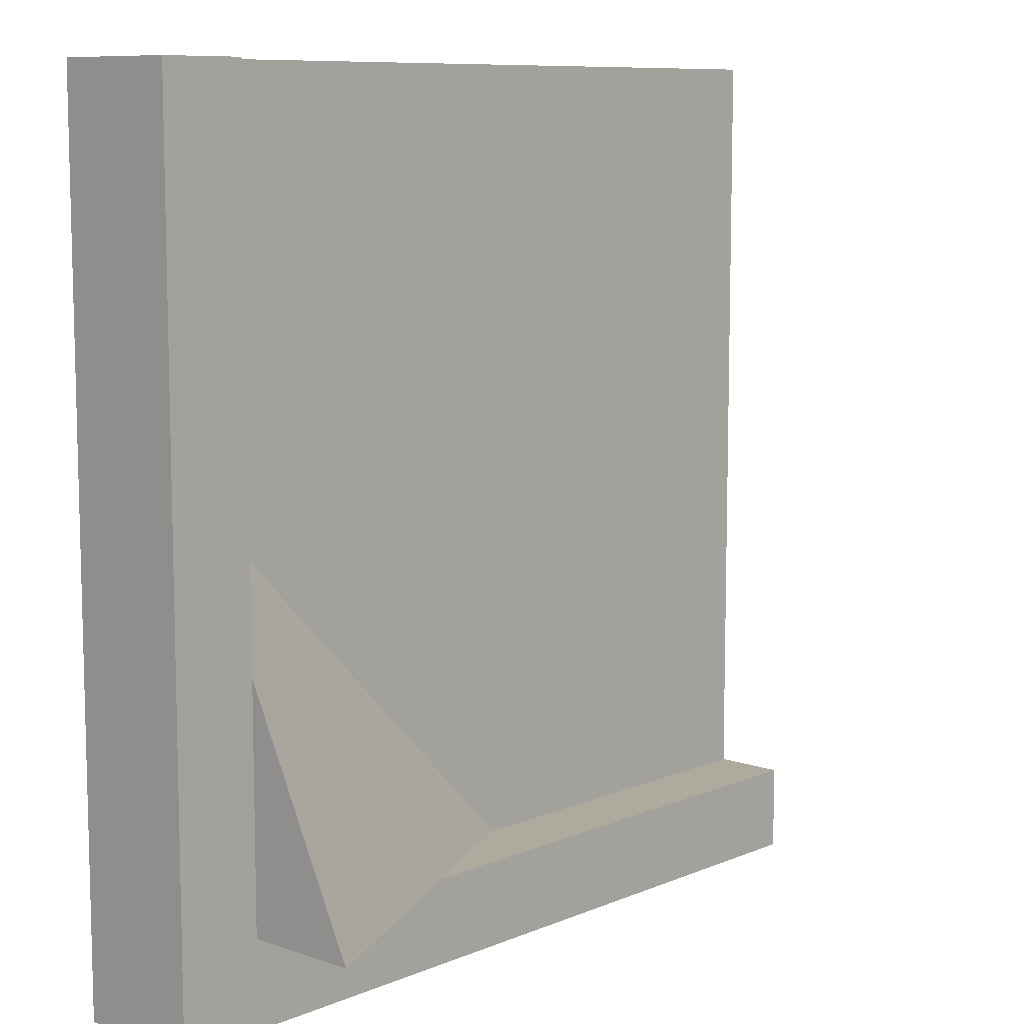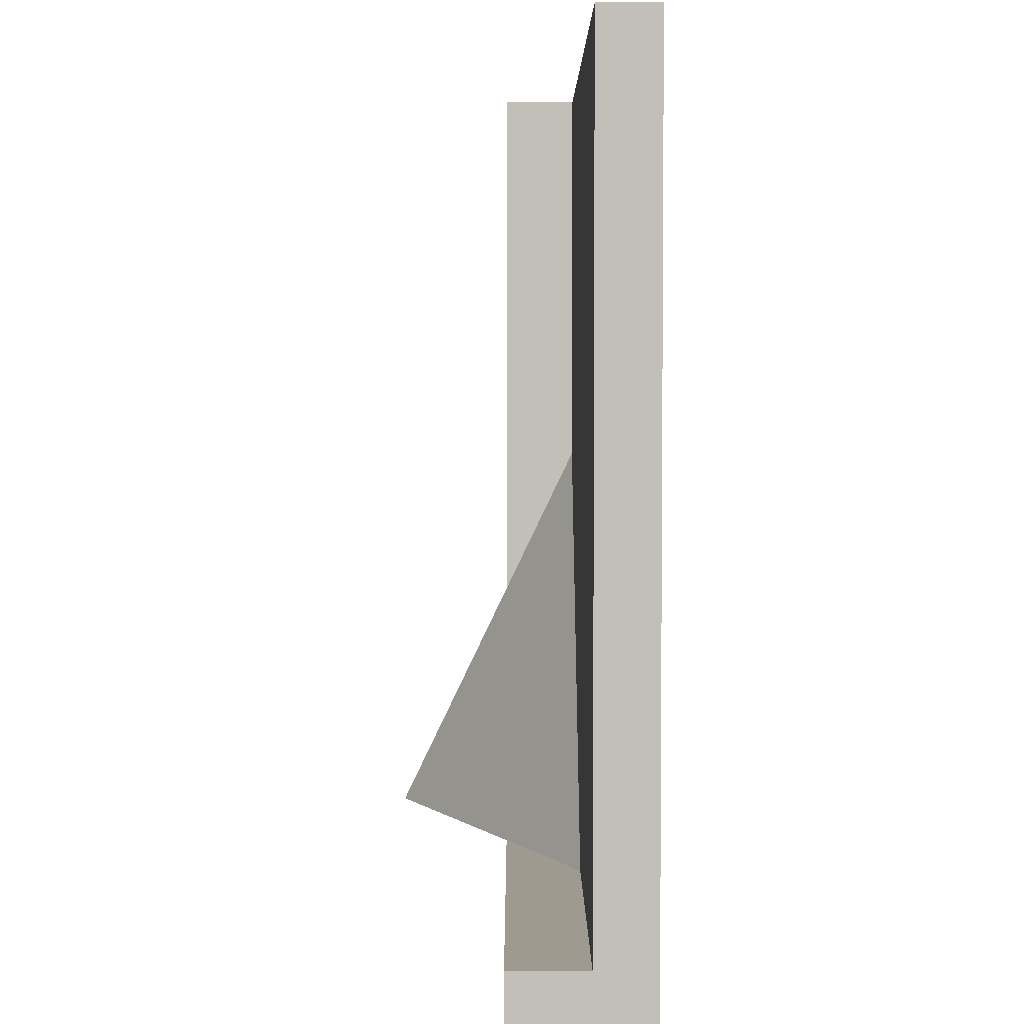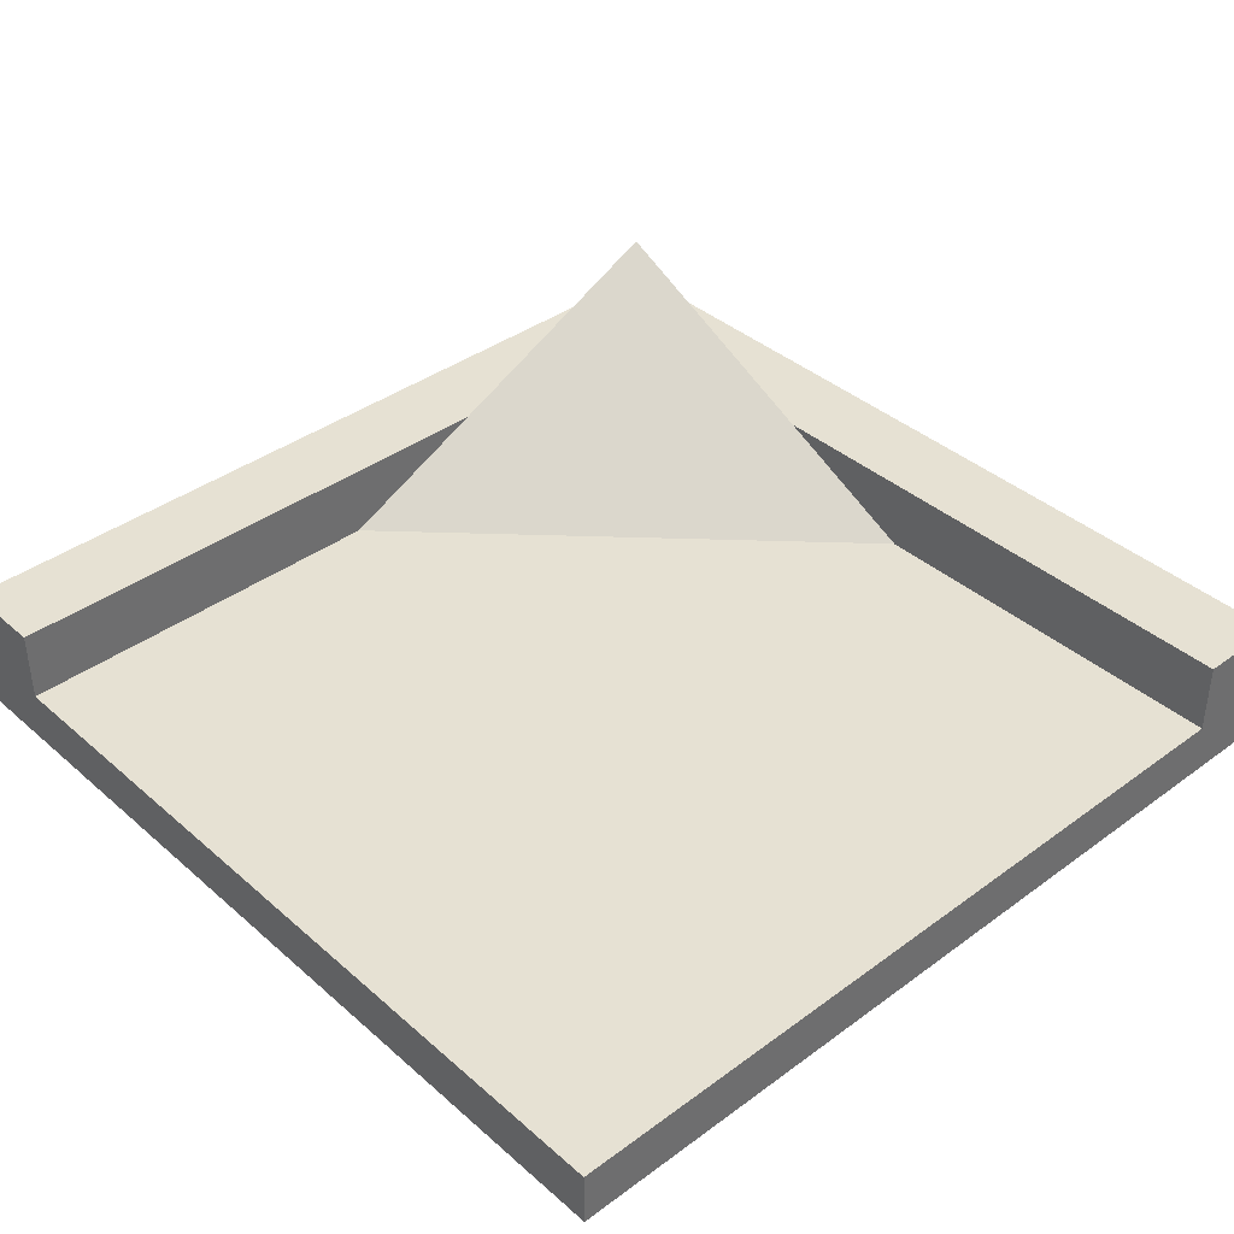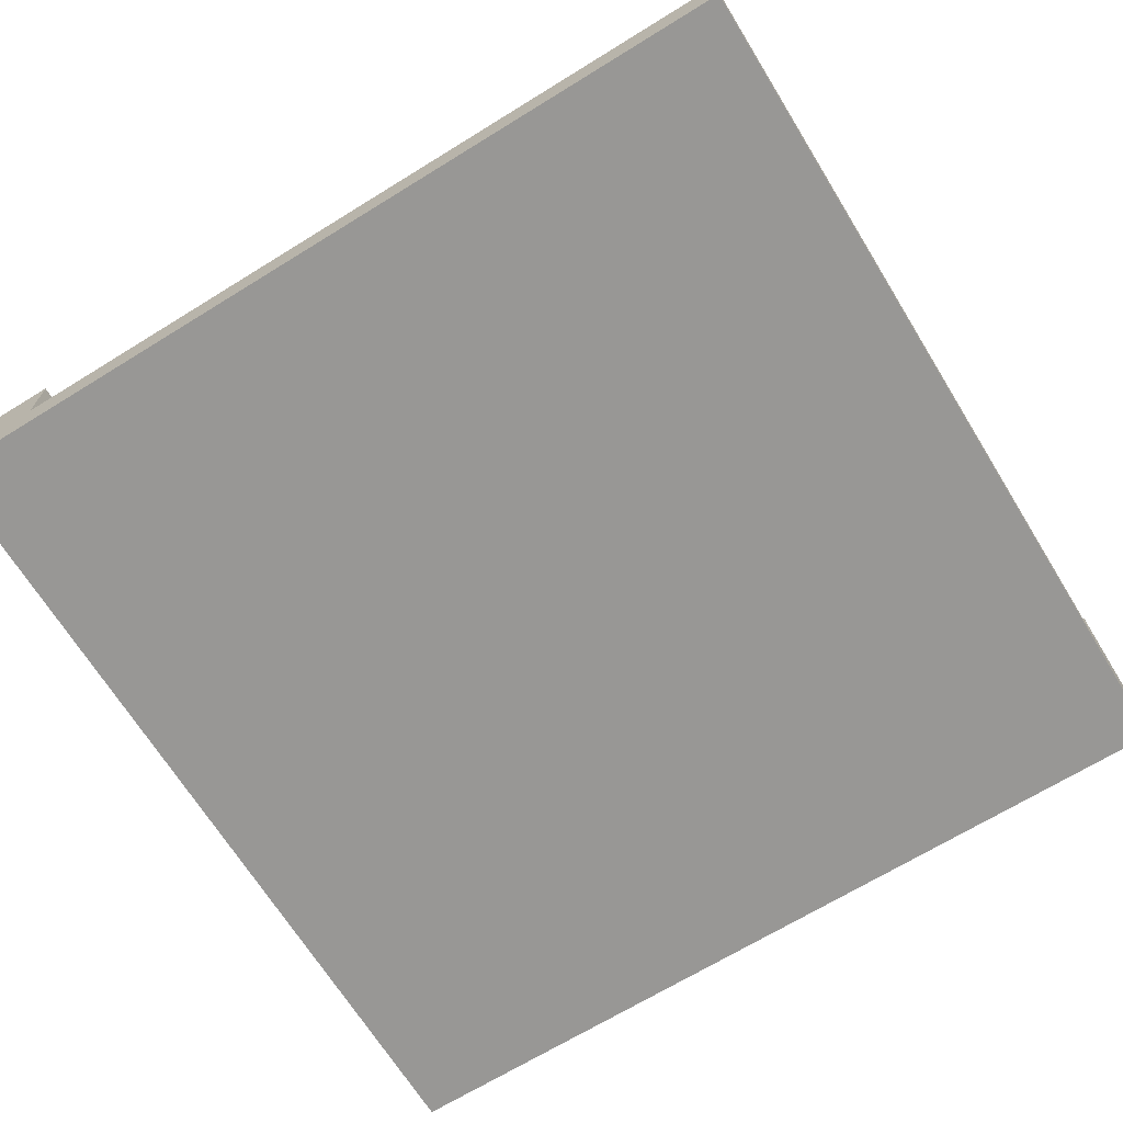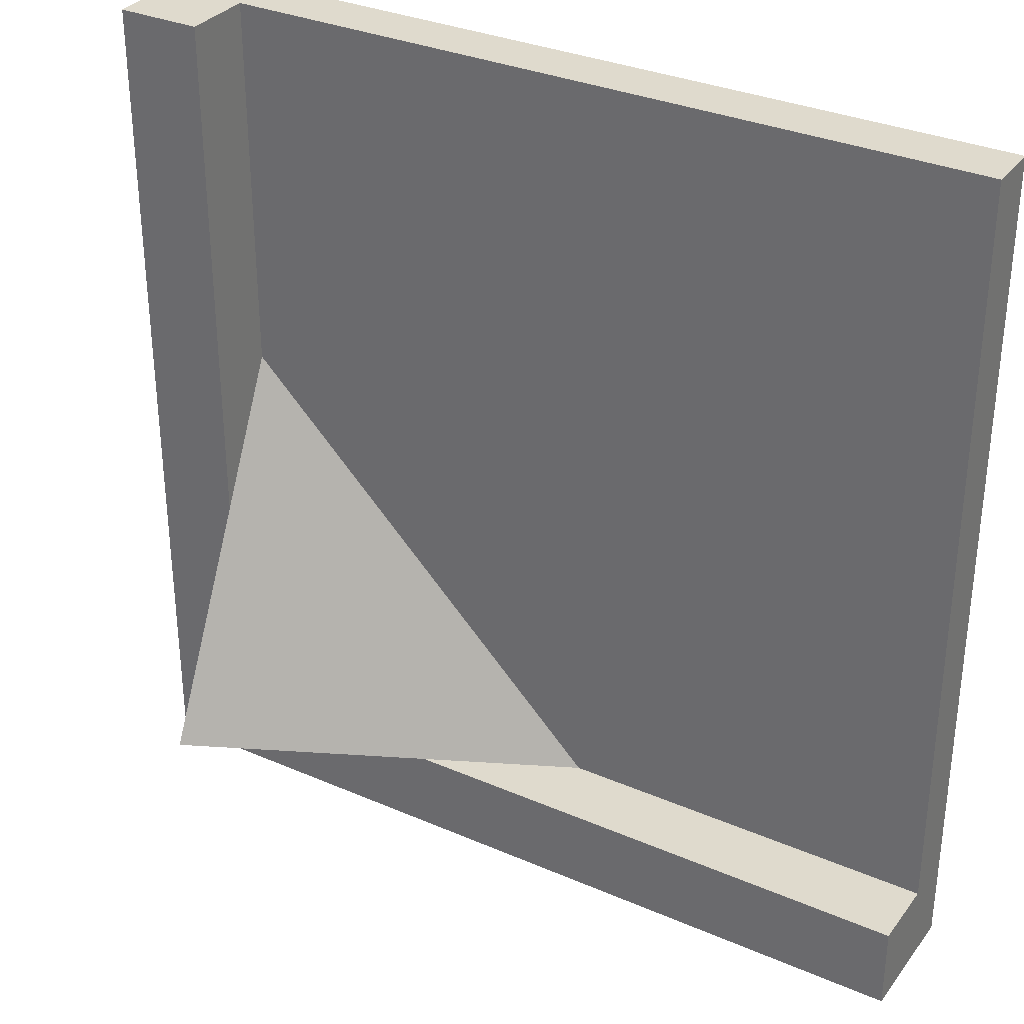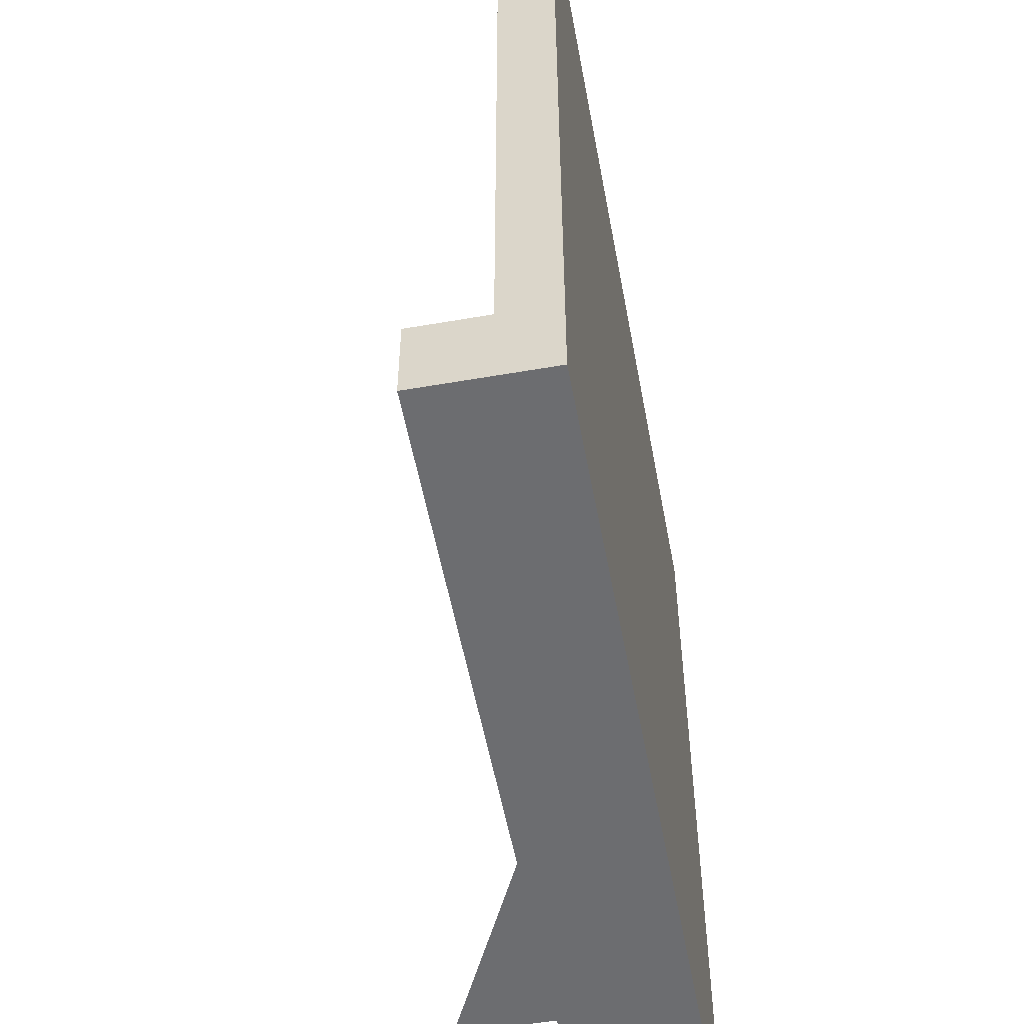
<metadata>
{"format":"obj","ext":"obj","renderer":"f3d","projection":"perspective","resolution":1024,"background":"white","views":[{"elev":9.2,"azim":132.4,"up":"+Z"},{"elev":3.7,"azim":-89.9,"up":"+Z"},{"elev":38.7,"azim":-42.6,"up":"+Y"},{"elev":-68.2,"azim":-58.3,"up":"+Y"},{"elev":32.6,"azim":-149.0,"up":"+Z"},{"elev":-54.0,"azim":-79.5,"up":"+Z"}]}
</metadata>
<code>
o hillCorner
v 4 0 -4
v -4 0 -3.2
v -4 0 -4
v 4 -0 4
v 3.2 -0 4
v -4 -0 4
v 4 1.173 -4
v -4 1.173 -4
v 3.2 0.5066 4
v 3.2 1.173 4
v 4 1.173 4
v -4 1.173 -3.2
v 3.2 1.173 -3.2
v 0.9845 1.173 -3.2
v 3.2 1.173 -0.9845
v -4 0.5066 -3.2
v 3.2 0.5066 0.4
v 3.2 2.24 -3.2
v -0.4 0.5066 -3.2
v 3.2 0.5066 -3.2
v -4 0.5066 4
f 1 2 3
f 2 1 4
f 2 4 5
f 2 5 6
f 7 3 8
f 3 7 1
f 4 9 5
f 9 4 10
f 10 4 11
f 12 7 8
f 7 12 13
f 7 13 11
f 13 12 14
f 11 13 15
f 11 15 10
f 7 4 1
f 4 7 11
f 16 3 2
f 3 16 8
f 8 16 12
f 10 17 9
f 17 10 15
f 18 15 13
f 13 14 18
f 19 12 16
f 12 19 14
f 17 20 19
f 20 14 19
f 14 20 13
f 15 20 17
f 20 15 13
f 21 2 6
f 2 21 16
f 5 21 6
f 21 5 9
f 21 19 16
f 19 21 17
f 17 21 9
f 17 14 19
f 14 17 18
f 18 17 15

</code>
